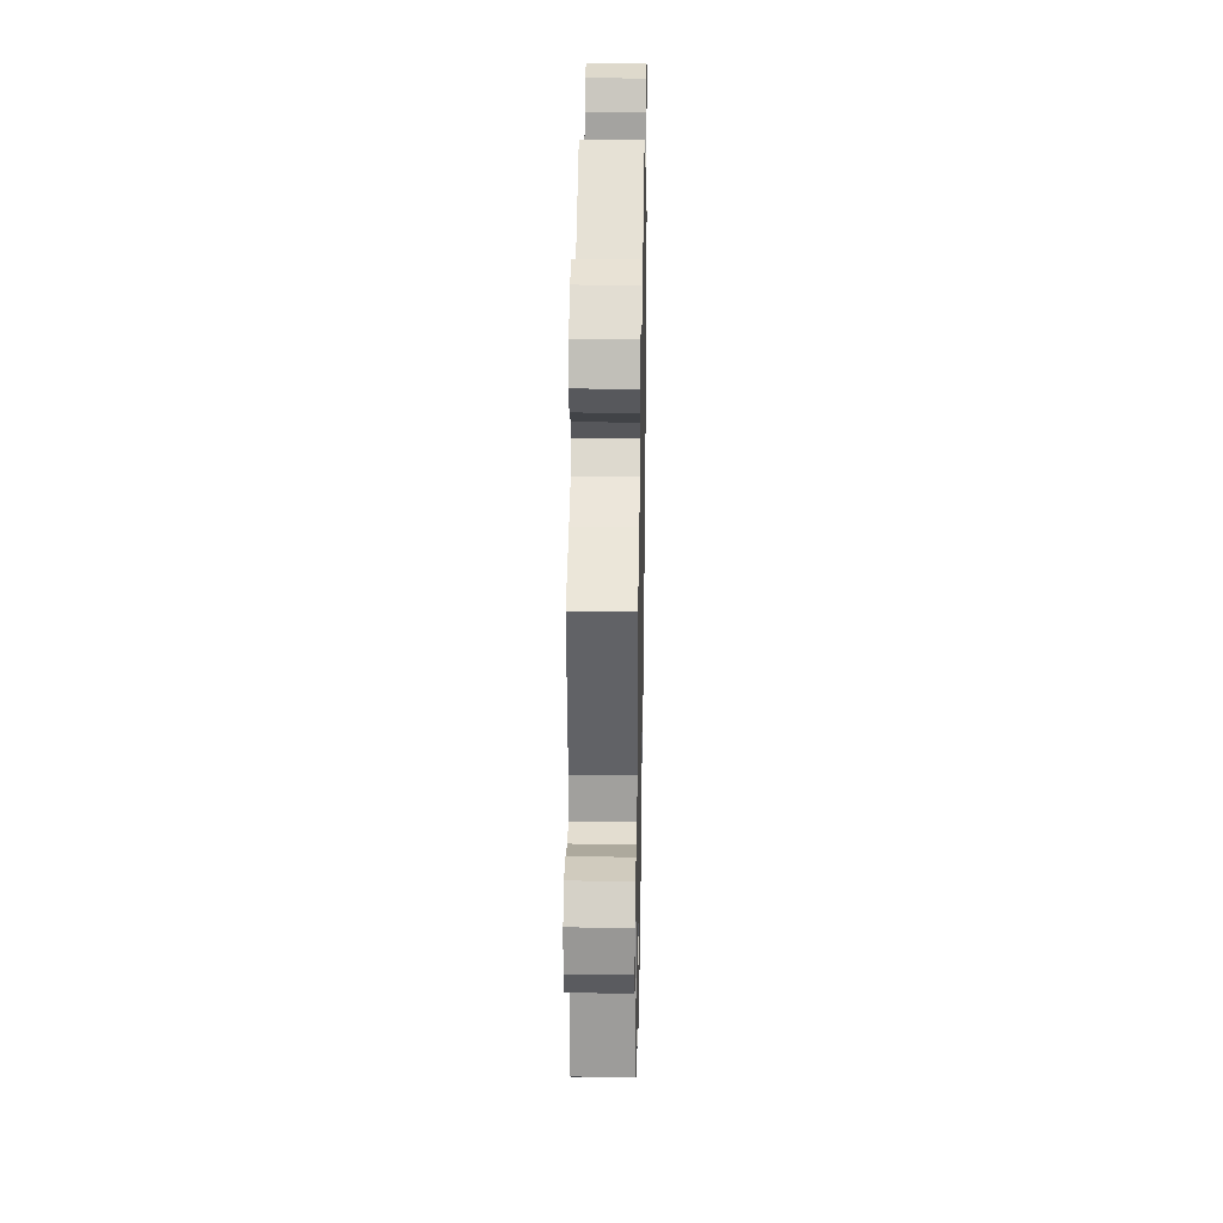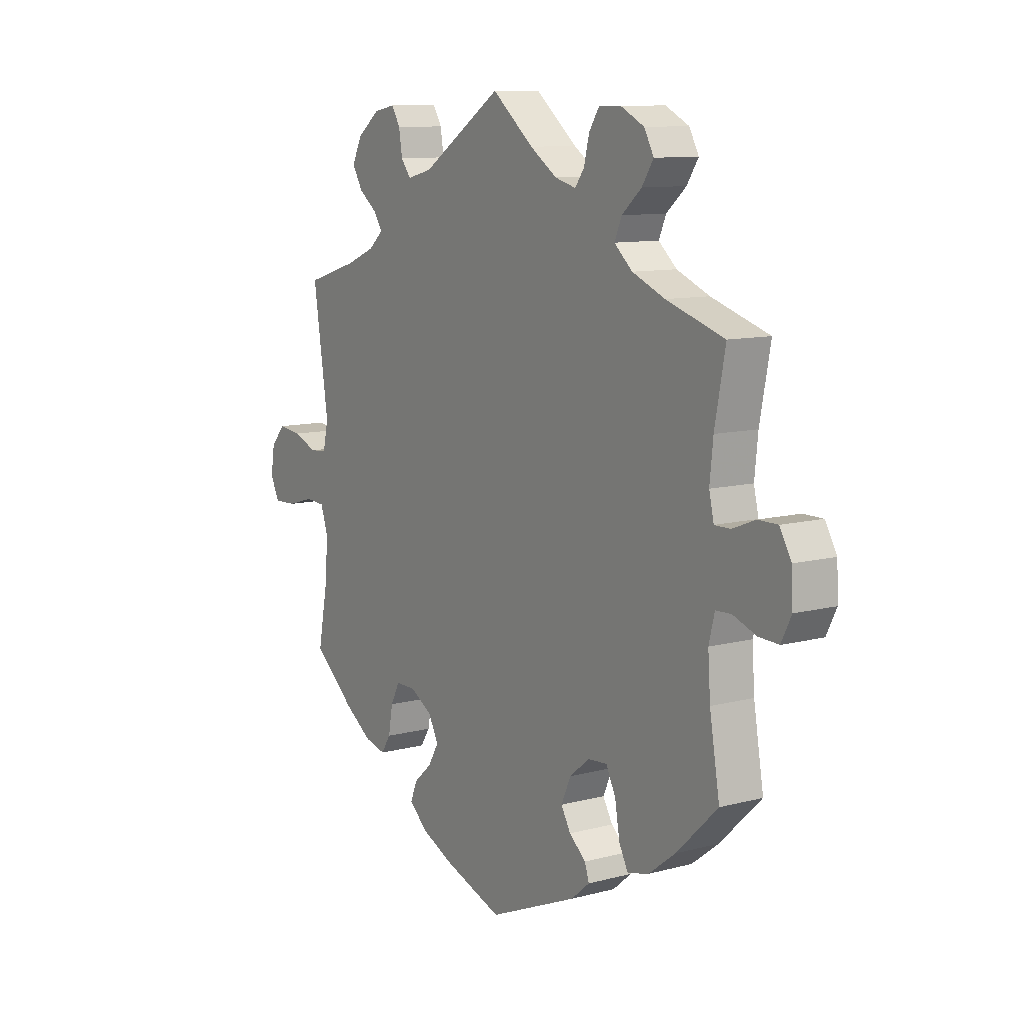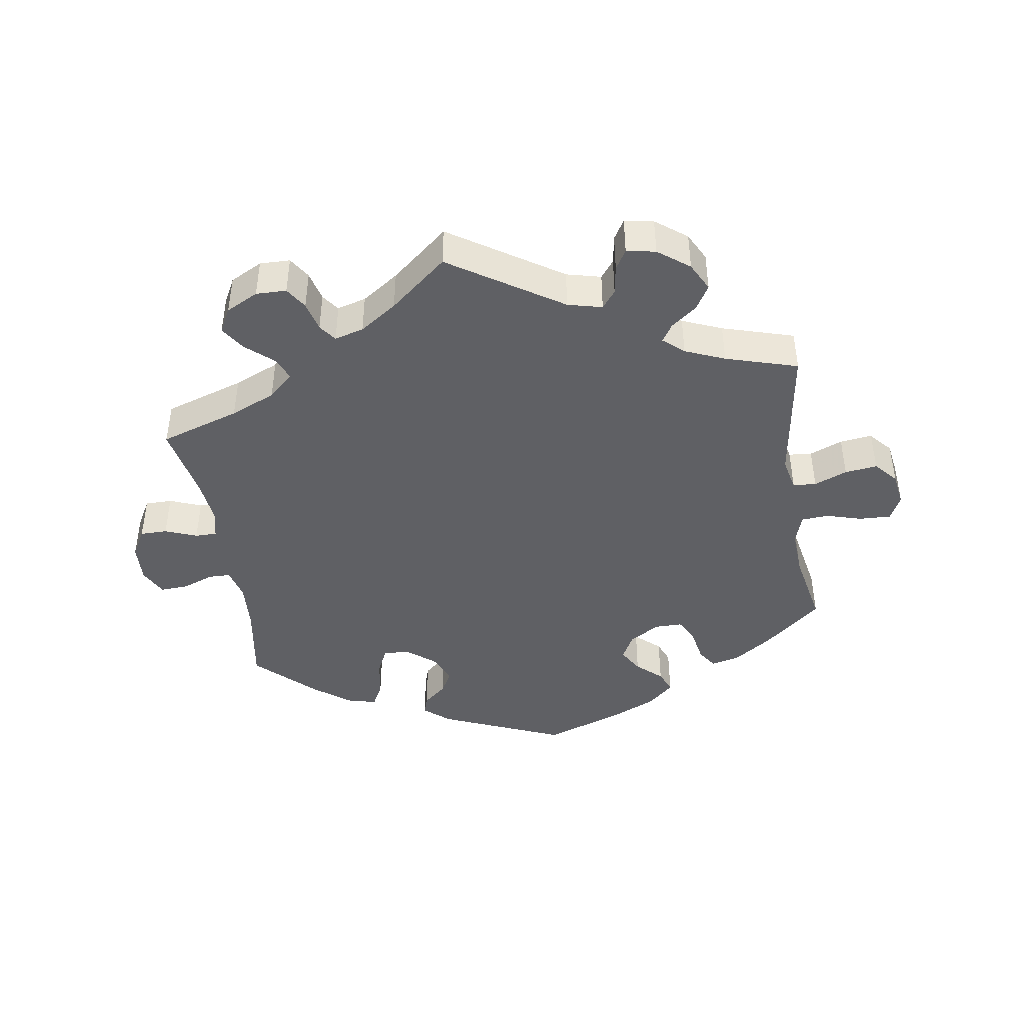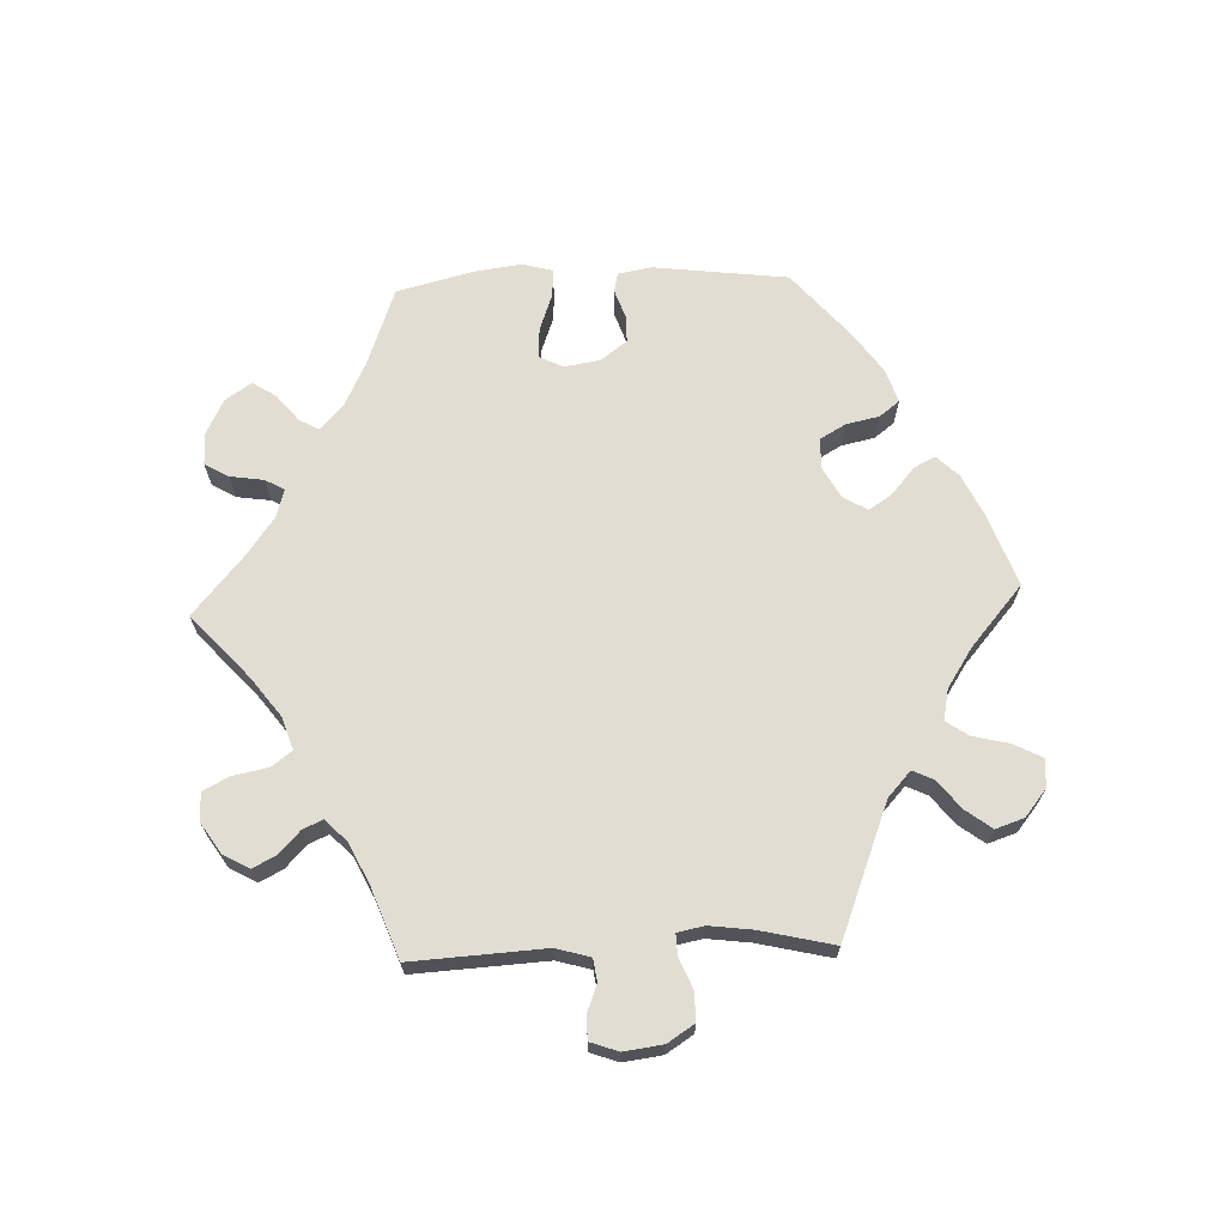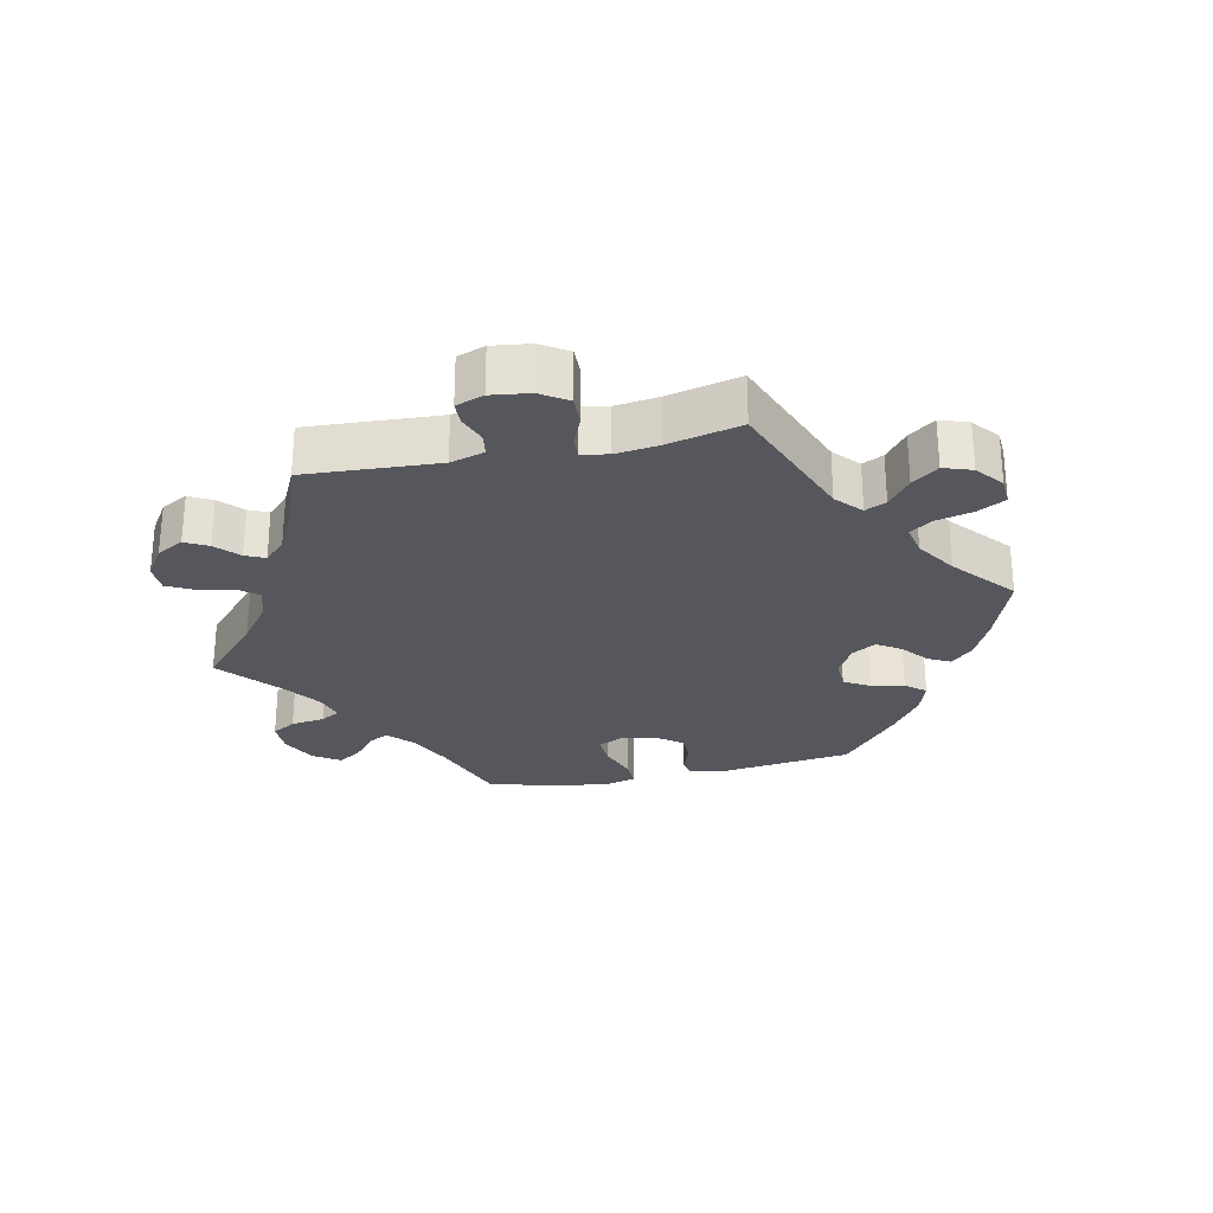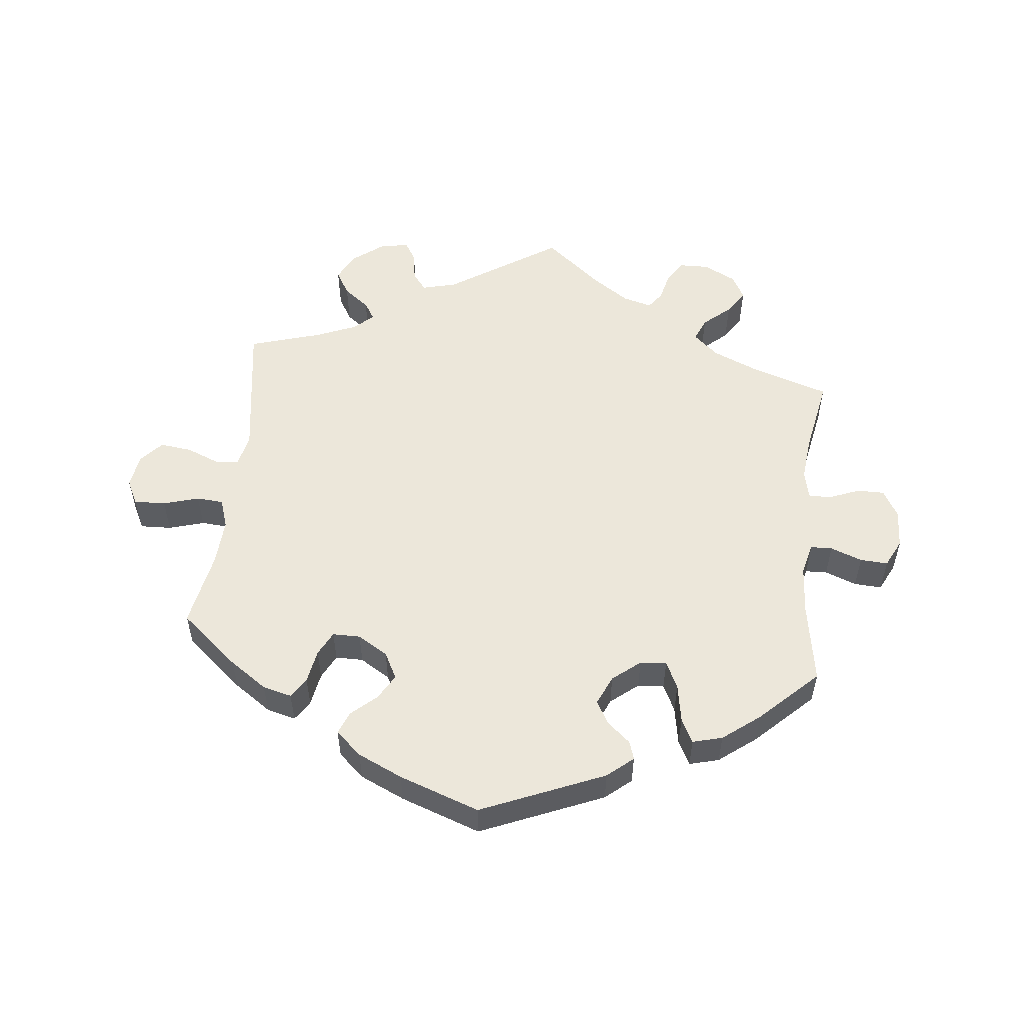
<metadata>
{"format":"obj","ext":"obj","renderer":"f3d","projection":"perspective","resolution":1024,"background":"white","views":[{"elev":30.6,"azim":91.1,"up":"+Z"},{"elev":10.3,"azim":-123.8,"up":"+Z"},{"elev":-43.3,"azim":9.0,"up":"+Y"},{"elev":68.2,"azim":27.7,"up":"+Y"},{"elev":-27.5,"azim":41.9,"up":"+Y"},{"elev":54.0,"azim":-173.8,"up":"+Y"}]}
</metadata>
<code>
v 0.168 0.07 0.468
v 0.22 0.07 0.455
v 0.241 0.07 0.482
v 0.248 0.07 0.526
v 0.266 0.07 0.556
v 0.31 0.07 0.548
v 0.357 0.07 0.512
v 0.379 0.07 0.469
v 0.357 0.07 0.432
v 0.318 0.07 0.402
v 0.301 0.07 0.375
v 0.332 0.07 0.348
v 0.392 0.07 0.323
v 0.501 0.07 0.29
v 0.469 0.07 0.078
v 0.48 0.07 0.028
v 0.515 0.07 0.025
v 0.565 0.07 0.045
v 0.614 0.07 0.051
v 0.644 0.07 0.017
v 0.652 0.07 -0.034
v 0.633 0.07 -0.072
v 0.585 0.07 -0.07
v 0.531 0.07 -0.054
v 0.49 0.07 -0.057
v 0.475 0.07 -0.102
v 0.479 0.07 -0.173
v 0.501 0.07 -0.289
v 0.413 0.07 -0.363
v 0.356 0.07 -0.402
v 0.312 0.07 -0.413
v 0.292 0.07 -0.382
v 0.283 0.07 -0.331
v 0.264 0.07 -0.294
v 0.222 0.07 -0.294
v 0.176 0.07 -0.322
v 0.155 0.07 -0.362
v 0.177 0.07 -0.4
v 0.215 0.07 -0.434
v 0.229 0.07 -0.469
v 0.19 0.07 -0.504
v 0.122 0.07 -0.535
v 0 0.07 -0.578
v -0.187 0.07 -0.499
v -0.226 0.07 -0.466
v -0.217 0.07 -0.438
v -0.182 0.07 -0.408
v -0.162 0.07 -0.373
v -0.182 0.07 -0.328
v -0.224 0.07 -0.294
v -0.264 0.07 -0.291
v -0.284 0.07 -0.332
v -0.294 0.07 -0.39
v -0.313 0.07 -0.427
v -0.358 0.07 -0.415
v -0.414 0.07 -0.372
v -0.5 0.07 -0.289
v -0.479 0.07 -0.165
v -0.474 0.07 -0.091
v -0.486 0.07 -0.043
v -0.519 0.07 -0.042
v -0.567 0.07 -0.06
v -0.609 0.07 -0.062
v -0.63 0.07 -0.02
v -0.627 0.07 0.039
v -0.603 0.07 0.081
v -0.562 0.07 0.081
v -0.514 0.07 0.062
v -0.481 0.07 0.062
v -0.471 0.07 0.105
v -0.478 0.07 0.173
v -0.5 0.07 0.289
v -0.379 0.07 0.328
v -0.311 0.07 0.357
v -0.273 0.07 0.391
v -0.288 0.07 0.426
v -0.329 0.07 0.462
v -0.353 0.07 0.499
v -0.333 0.07 0.536
v -0.284 0.07 0.561
v -0.238 0.07 0.56
v -0.217 0.07 0.527
v -0.206 0.07 0.482
v -0.187 0.07 0.456
v -0.143 0.07 0.468
v -0.087 0.07 0.506
v 0 0.07 0.578
v 0.168 0 0.468
v 0.22 0 0.455
v 0.241 0 0.482
v 0.248 0 0.526
v 0.266 0 0.556
v 0.31 0 0.548
v 0.357 0 0.512
v 0.379 0 0.469
v 0.357 0 0.432
v 0.318 0 0.402
v 0.301 0 0.375
v 0.332 0 0.348
v 0.392 0 0.323
v 0.501 0 0.29
v 0.469 0 0.078
v 0.48 0 0.028
v 0.515 0 0.025
v 0.565 0 0.045
v 0.614 0 0.051
v 0.644 0 0.017
v 0.652 0 -0.034
v 0.633 0 -0.072
v 0.585 0 -0.07
v 0.531 0 -0.054
v 0.49 0 -0.057
v 0.475 0 -0.102
v 0.479 0 -0.173
v 0.501 0 -0.289
v 0.413 0 -0.363
v 0.356 0 -0.402
v 0.312 0 -0.413
v 0.292 0 -0.382
v 0.283 0 -0.331
v 0.264 0 -0.294
v 0.222 0 -0.294
v 0.176 0 -0.322
v 0.155 0 -0.362
v 0.177 0 -0.4
v 0.215 0 -0.434
v 0.229 0 -0.469
v 0.19 0 -0.504
v 0.122 0 -0.535
v 0 0 -0.578
v -0.187 0 -0.499
v -0.226 0 -0.466
v -0.217 0 -0.438
v -0.182 0 -0.408
v -0.162 0 -0.373
v -0.182 0 -0.328
v -0.224 0 -0.294
v -0.264 0 -0.291
v -0.284 0 -0.332
v -0.294 0 -0.39
v -0.313 0 -0.427
v -0.358 0 -0.415
v -0.414 0 -0.372
v -0.5 0 -0.289
v -0.479 0 -0.165
v -0.474 0 -0.091
v -0.486 0 -0.043
v -0.519 0 -0.042
v -0.567 0 -0.06
v -0.609 0 -0.062
v -0.63 0 -0.02
v -0.627 0 0.039
v -0.603 0 0.081
v -0.562 0 0.081
v -0.514 0 0.062
v -0.481 0 0.062
v -0.471 0 0.105
v -0.478 0 0.173
v -0.5 0 0.289
v -0.379 0 0.328
v -0.311 0 0.357
v -0.273 0 0.391
v -0.288 0 0.426
v -0.329 0 0.462
v -0.353 0 0.499
v -0.333 0 0.536
v -0.284 0 0.561
v -0.238 0 0.56
v -0.217 0 0.527
v -0.206 0 0.482
v -0.187 0 0.456
v -0.143 0 0.468
v -0.087 0 0.506
v 0 0 0.578
f 86 87 1
f 85 86 1 2
f 84 85 2
f 80 81 82 83
f 80 83 84
f 79 80 84
f 76 77 78 79
f 75 76 79 84
f 74 75 84 2
f 71 72 73
f 70 71 73 74
f 69 70 74 2
f 65 66 67 68
f 65 68 69
f 64 65 69
f 61 62 63 64
f 60 61 64 69
f 59 60 69 2
f 55 56 57 58
f 55 58 59 2
f 52 53 54 55
f 51 52 55
f 44 45 46 47
f 44 47 48
f 43 44 48
f 42 43 48 49
f 38 39 40 41
f 37 38 41 42
f 30 31 32 33
f 30 33 34
f 27 28 29 30
f 26 27 30 34
f 25 26 34 35
f 21 22 23 24
f 21 24 25
f 20 21 25
f 17 18 19 20
f 17 20 25
f 16 17 25 35
f 13 14 15
f 12 13 15 16
f 11 12 16 35
f 7 8 9 10
f 7 10 11
f 6 7 11
f 3 4 5 6
f 51 55 2 3
f 50 51 3 6
f 37 42 49 50
f 36 37 50 6
f 6 11 35 36
f 88 174 173
f 89 88 173 172
f 89 172 171
f 170 169 168 167
f 171 170 167
f 171 167 166
f 166 165 164 163
f 171 166 163 162
f 89 171 162 161
f 160 159 158
f 161 160 158 157
f 89 161 157 156
f 155 154 153 152
f 156 155 152
f 156 152 151
f 151 150 149 148
f 156 151 148 147
f 89 156 147 146
f 145 144 143 142
f 89 146 145 142
f 142 141 140 139
f 142 139 138
f 134 133 132 131
f 135 134 131
f 135 131 130
f 136 135 130 129
f 128 127 126 125
f 129 128 125 124
f 120 119 118 117
f 121 120 117
f 117 116 115 114
f 121 117 114 113
f 122 121 113 112
f 111 110 109 108
f 112 111 108
f 112 108 107
f 107 106 105 104
f 112 107 104
f 122 112 104 103
f 102 101 100
f 103 102 100 99
f 122 103 99 98
f 97 96 95 94
f 98 97 94
f 98 94 93
f 93 92 91 90
f 90 89 142 138
f 93 90 138 137
f 137 136 129 124
f 93 137 124 123
f 123 122 98 93
f 1 88 89 2
f 2 89 90 3
f 3 90 91 4
f 4 91 92 5
f 5 92 93 6
f 6 93 94 7
f 7 94 95 8
f 8 95 96 9
f 9 96 97 10
f 10 97 98 11
f 11 98 99 12
f 12 99 100 13
f 13 100 101 14
f 14 101 102 15
f 15 102 103 16
f 16 103 104 17
f 17 104 105 18
f 18 105 106 19
f 19 106 107 20
f 20 107 108 21
f 21 108 109 22
f 22 109 110 23
f 23 110 111 24
f 24 111 112 25
f 25 112 113 26
f 26 113 114 27
f 27 114 115 28
f 28 115 116 29
f 29 116 117 30
f 30 117 118 31
f 31 118 119 32
f 32 119 120 33
f 33 120 121 34
f 34 121 122 35
f 35 122 123 36
f 36 123 124 37
f 37 124 125 38
f 38 125 126 39
f 39 126 127 40
f 40 127 128 41
f 41 128 129 42
f 42 129 130 43
f 43 130 131 44
f 44 131 132 45
f 45 132 133 46
f 46 133 134 47
f 47 134 135 48
f 48 135 136 49
f 49 136 137 50
f 50 137 138 51
f 51 138 139 52
f 52 139 140 53
f 53 140 141 54
f 54 141 142 55
f 55 142 143 56
f 56 143 144 57
f 57 144 145 58
f 58 145 146 59
f 59 146 147 60
f 60 147 148 61
f 61 148 149 62
f 62 149 150 63
f 63 150 151 64
f 64 151 152 65
f 65 152 153 66
f 66 153 154 67
f 67 154 155 68
f 68 155 156 69
f 69 156 157 70
f 70 157 158 71
f 71 158 159 72
f 72 159 160 73
f 73 160 161 74
f 74 161 162 75
f 75 162 163 76
f 76 163 164 77
f 77 164 165 78
f 78 165 166 79
f 79 166 167 80
f 80 167 168 81
f 81 168 169 82
f 82 169 170 83
f 83 170 171 84
f 84 171 172 85
f 85 172 173 86
f 86 173 174 87
f 87 174 88 1

</code>
